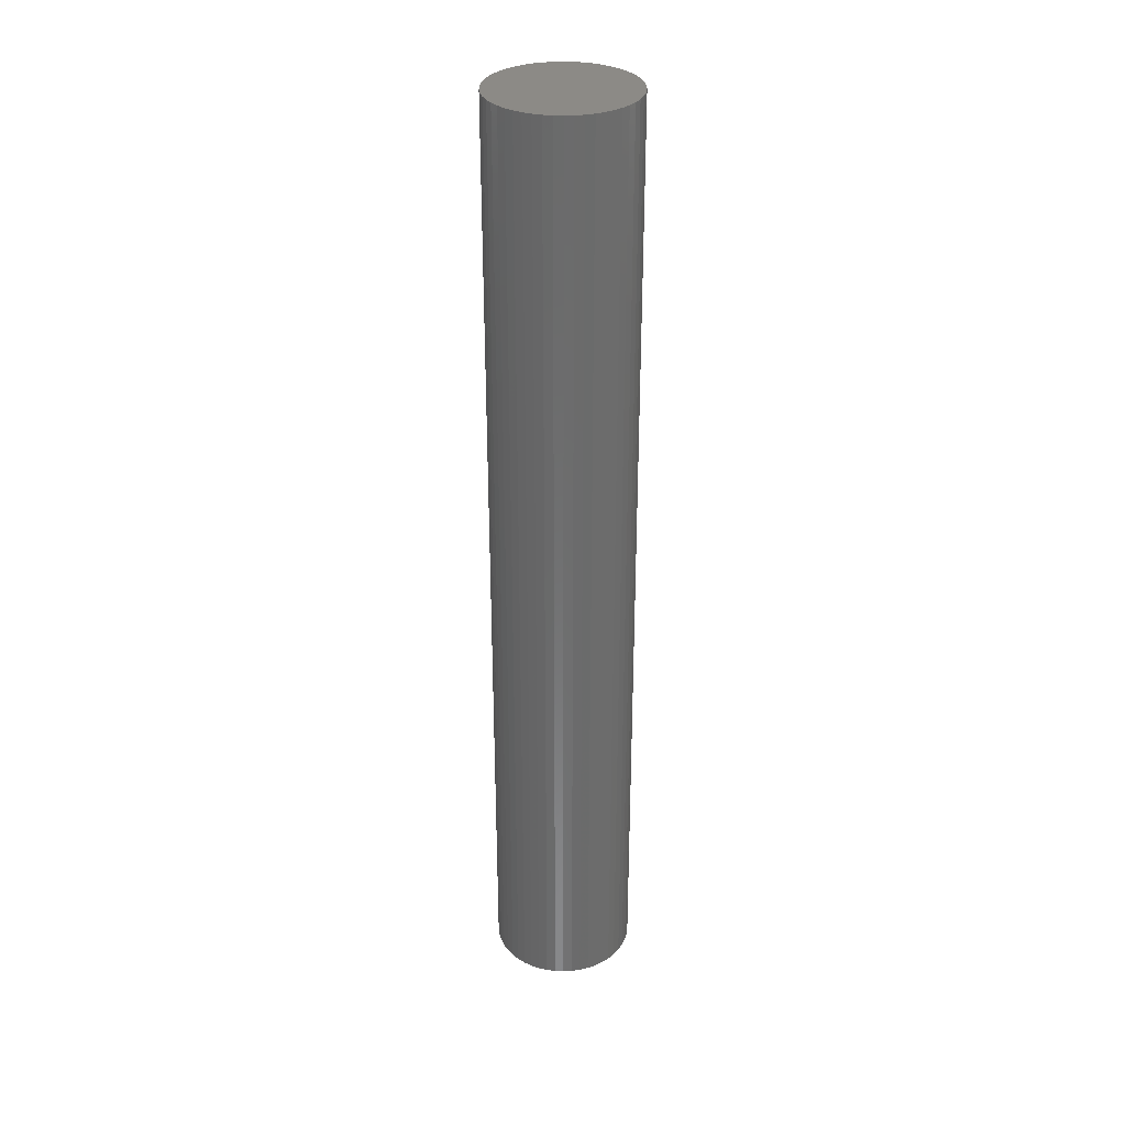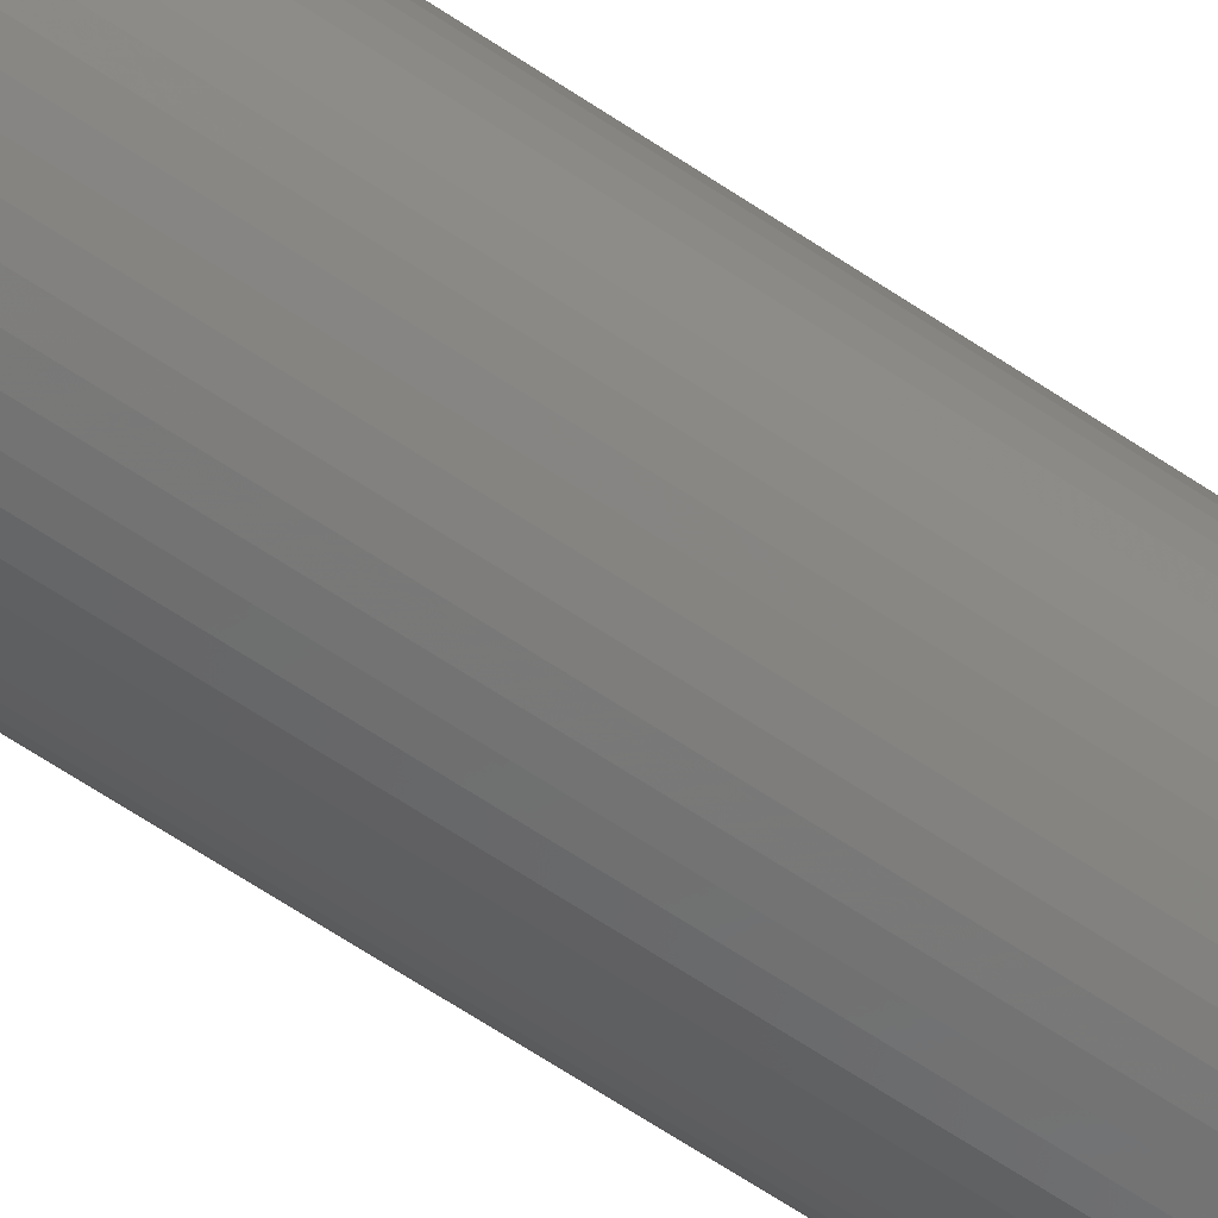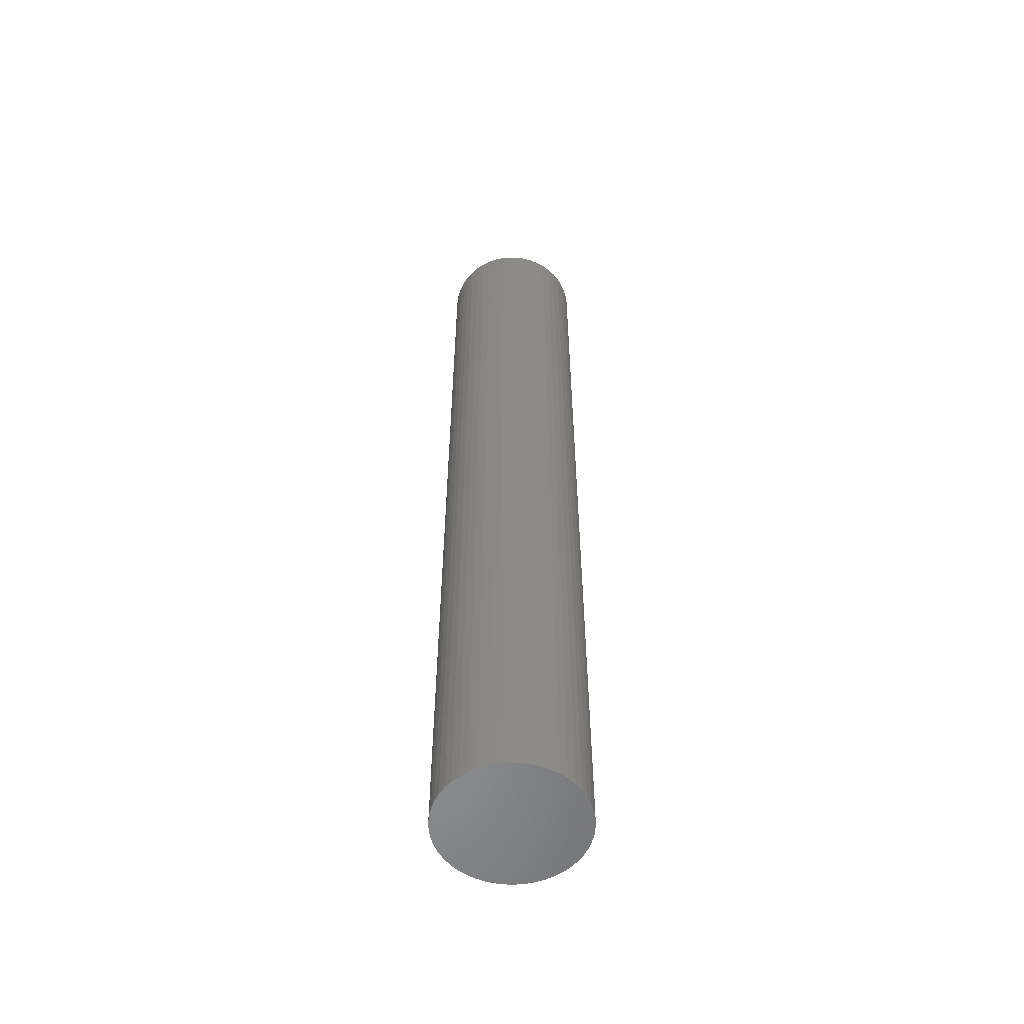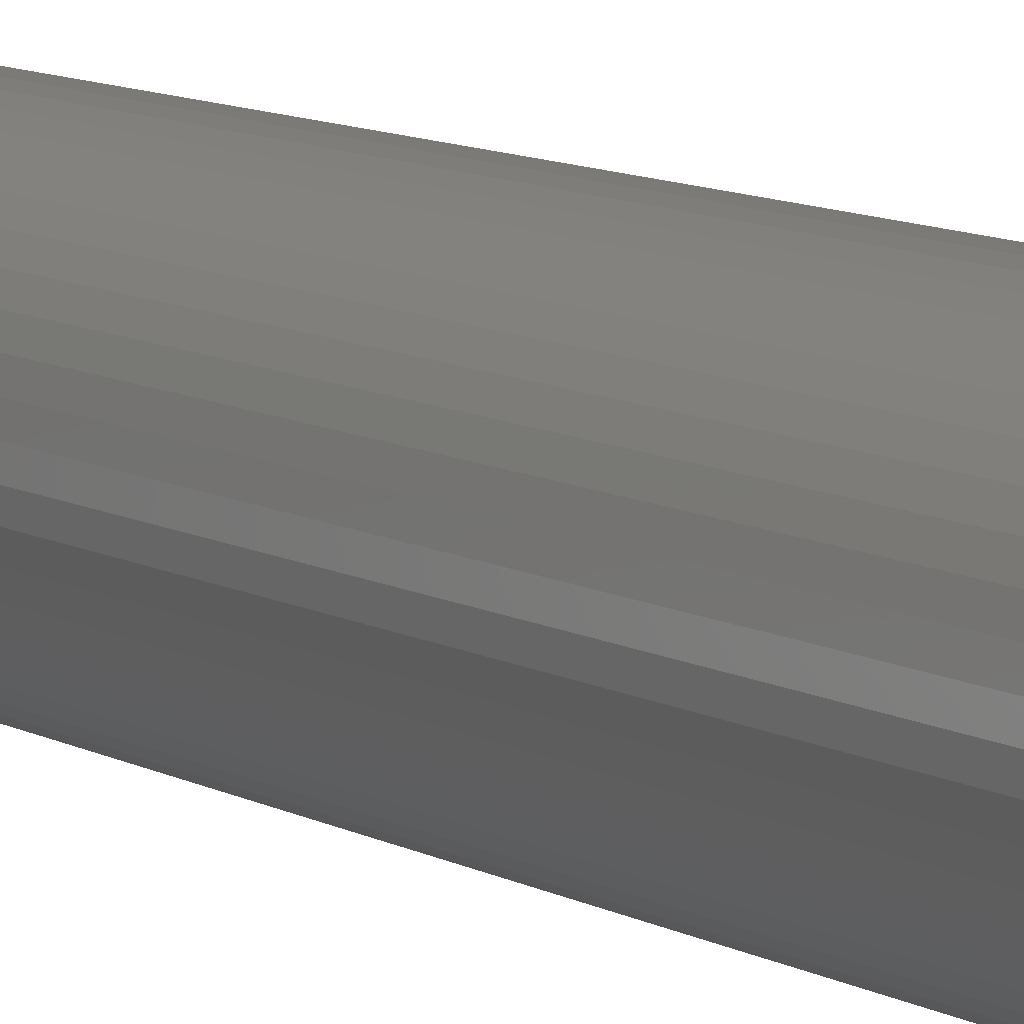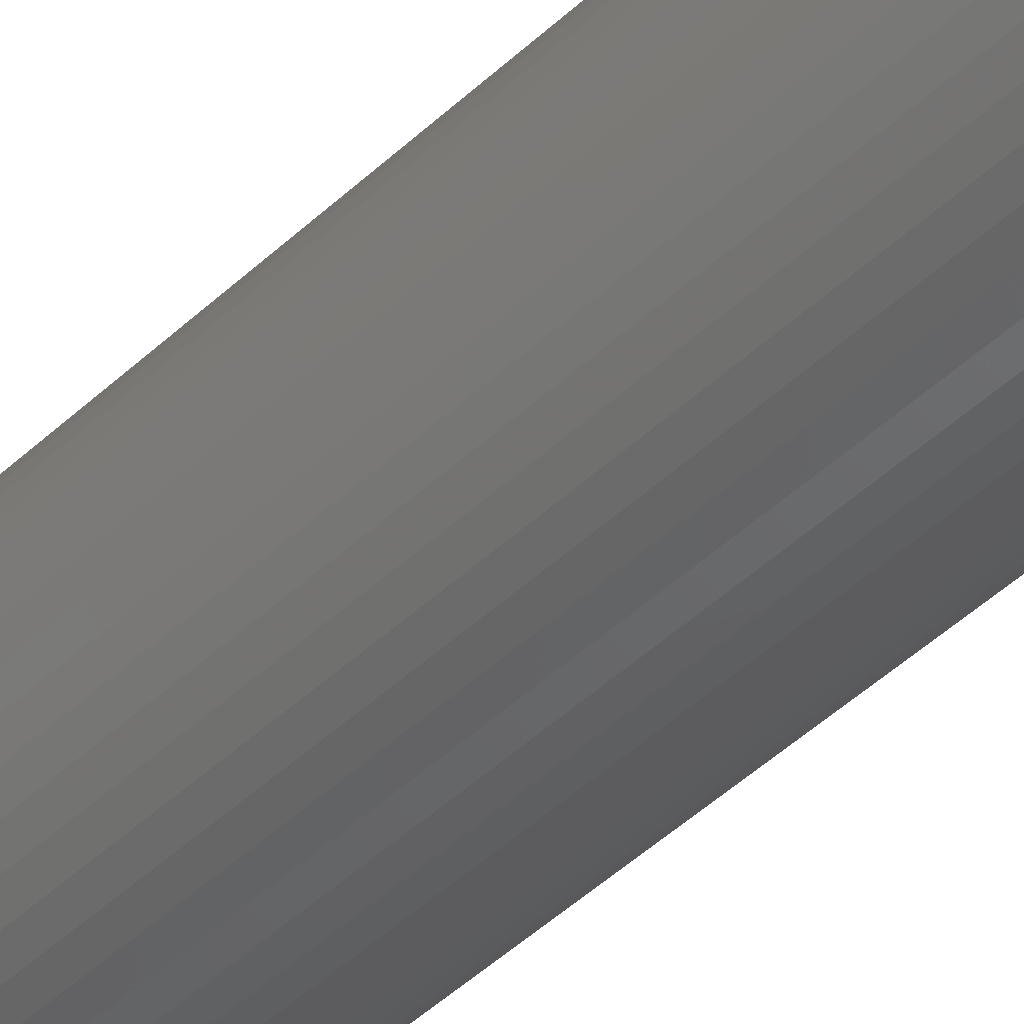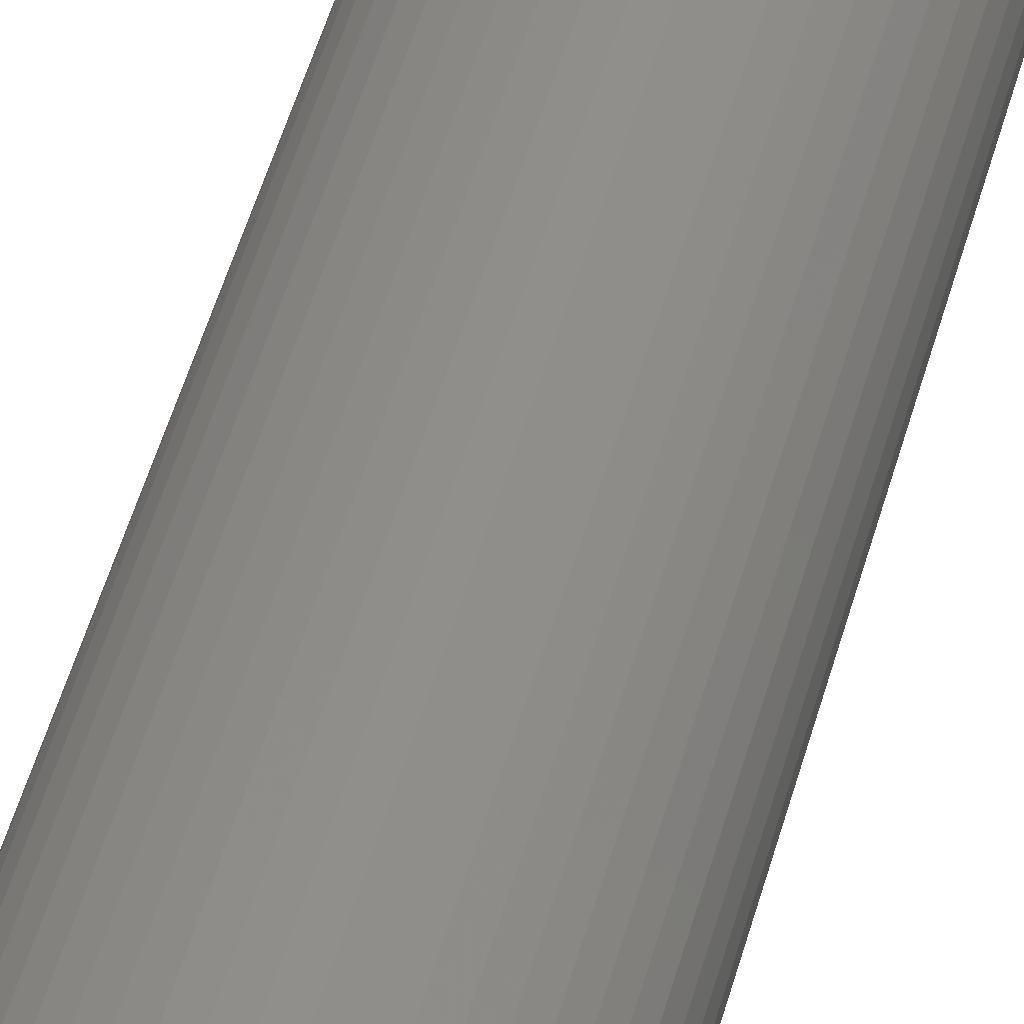
<metadata>
{"format":"stl","ext":"stl","renderer":"f3d","projection":"perspective","resolution":1024,"background":"white","views":[{"elev":32.1,"azim":-176.8,"up":"+Z"},{"elev":-65.2,"azim":56.0,"up":"+Y"},{"elev":-55.9,"azim":-30.3,"up":"+Z"},{"elev":7.9,"azim":150.1,"up":"+Y"},{"elev":-42.9,"azim":-41.4,"up":"+Y"},{"elev":45.3,"azim":14.1,"up":"+Y"}]}
</metadata>
<code>
# stl→obj: 100 verts, 196 faces
v 5.85 0 39
v 5.804 0.7332 -39
v 5.804 0.7332 39
v 5.85 0 -39
v 5.666 1.455 -39
v 5.666 1.455 39
v -5.85 0 -39
v -5.804 0.7332 39
v -5.804 0.7332 -39
v -5.85 0 39
v 0.3673 5.838 -39
v -0.3673 5.838 39
v 0.3673 5.838 39
v -0.3673 5.838 -39
v 5.804 -0.7332 -39
v 5.666 -1.455 -39
v 5.439 -2.154 -39
v 5.439 2.154 -39
v 5.126 -2.818 -39
v 5.126 2.818 -39
v 4.733 -3.439 -39
v 4.733 3.439 -39
v 4.264 -4.005 -39
v 4.264 4.005 -39
v 3.729 -4.508 -39
v 3.729 4.508 -39
v 3.135 -4.939 -39
v 3.135 4.939 -39
v 2.491 -5.293 -39
v 2.491 5.293 -39
v 1.808 -5.564 -39
v 1.808 5.564 -39
v 1.096 -5.746 -39
v 1.096 5.746 -39
v 0.3673 -5.838 -39
v -0.3673 -5.838 -39
v -1.096 -5.746 -39
v -1.096 5.746 -39
v -1.808 -5.564 -39
v -1.808 5.564 -39
v -2.491 -5.293 -39
v -2.491 5.293 -39
v -3.135 -4.939 -39
v -3.135 4.939 -39
v -3.729 -4.508 -39
v -3.729 4.508 -39
v -4.264 -4.005 -39
v -4.264 4.005 -39
v -4.733 -3.439 -39
v -4.733 3.439 -39
v -5.126 -2.818 -39
v -5.126 2.818 -39
v -5.439 -2.154 -39
v -5.439 2.154 -39
v -5.666 -1.455 -39
v -5.666 1.455 -39
v -5.804 -0.7332 -39
v 4.264 -4.005 39
v 3.729 -4.508 39
v 3.729 4.508 39
v 4.264 4.005 39
v -4.264 4.005 39
v -3.729 4.508 39
v -2.491 5.293 39
v -1.808 5.564 39
v 5.439 2.154 39
v 5.126 2.818 39
v 1.808 5.564 39
v 2.491 5.293 39
v 3.135 4.939 39
v -5.126 2.818 39
v -5.439 2.154 39
v -4.733 3.439 39
v 5.804 -0.7332 39
v 5.666 -1.455 39
v 5.439 -2.154 39
v 5.126 -2.818 39
v 4.733 3.439 39
v 4.733 -3.439 39
v 3.135 -4.939 39
v 2.491 -5.293 39
v 1.808 -5.564 39
v 1.096 5.746 39
v 1.096 -5.746 39
v 0.3673 -5.838 39
v -0.3673 -5.838 39
v -1.096 5.746 39
v -1.096 -5.746 39
v -1.808 -5.564 39
v -2.491 -5.293 39
v -3.135 4.939 39
v -3.135 -4.939 39
v -3.729 -4.508 39
v -4.264 -4.005 39
v -4.733 -3.439 39
v -5.126 -2.818 39
v -5.439 -2.154 39
v -5.666 1.455 39
v -5.666 -1.455 39
v -5.804 -0.7332 39
f 1 2 3
f 2 1 4
f 3 5 6
f 5 3 2
f 7 8 9
f 8 7 10
f 11 12 13
f 12 11 14
f 15 2 4
f 16 2 15
f 16 5 2
f 17 5 16
f 17 18 5
f 19 18 17
f 19 20 18
f 21 20 19
f 21 22 20
f 23 22 21
f 23 24 22
f 25 24 23
f 25 26 24
f 27 26 25
f 27 28 26
f 29 28 27
f 29 30 28
f 31 30 29
f 31 32 30
f 33 32 31
f 33 34 32
f 35 34 33
f 35 11 34
f 36 11 35
f 36 14 11
f 37 14 36
f 37 38 14
f 39 38 37
f 39 40 38
f 41 40 39
f 41 42 40
f 43 42 41
f 43 44 42
f 45 44 43
f 45 46 44
f 47 46 45
f 47 48 46
f 49 48 47
f 49 50 48
f 51 50 49
f 51 52 50
f 53 52 51
f 53 54 52
f 55 54 53
f 55 56 54
f 57 56 55
f 57 9 56
f 9 57 7
f 25 58 59
f 58 25 23
f 24 60 61
f 60 24 26
f 46 62 63
f 62 46 48
f 40 64 65
f 64 40 42
f 66 20 67
f 20 66 18
f 30 68 69
f 68 30 32
f 28 69 70
f 69 28 30
f 54 71 52
f 71 54 72
f 50 62 48
f 62 50 73
f 3 74 1
f 6 74 3
f 6 75 74
f 66 75 6
f 66 76 75
f 67 76 66
f 67 77 76
f 78 77 67
f 78 79 77
f 61 79 78
f 61 58 79
f 60 58 61
f 60 59 58
f 70 59 60
f 70 80 59
f 69 80 70
f 69 81 80
f 68 81 69
f 68 82 81
f 83 82 68
f 83 84 82
f 13 84 83
f 13 85 84
f 12 85 13
f 12 86 85
f 87 86 12
f 87 88 86
f 65 88 87
f 65 89 88
f 64 89 65
f 64 90 89
f 91 90 64
f 91 92 90
f 63 92 91
f 63 93 92
f 62 93 63
f 62 94 93
f 73 94 62
f 73 95 94
f 71 95 73
f 71 96 95
f 72 96 71
f 72 97 96
f 98 97 72
f 98 99 97
f 8 99 98
f 8 100 99
f 100 8 10
f 14 87 12
f 87 14 38
f 31 81 82
f 81 31 29
f 67 22 78
f 22 67 20
f 32 83 68
f 83 32 34
f 26 70 60
f 70 26 28
f 56 72 54
f 72 56 98
f 42 91 64
f 91 42 44
f 74 4 1
f 4 74 15
f 75 15 74
f 15 75 16
f 47 93 94
f 93 47 45
f 51 97 53
f 97 51 96
f 47 95 49
f 95 47 94
f 36 85 86
f 85 36 35
f 29 80 81
f 80 29 27
f 6 18 66
f 18 6 5
f 78 24 61
f 24 78 22
f 34 13 83
f 13 34 11
f 52 73 50
f 73 52 71
f 9 98 56
f 98 9 8
f 44 63 91
f 63 44 46
f 38 65 87
f 65 38 40
f 58 21 79
f 21 58 23
f 77 17 76
f 17 77 19
f 41 89 90
f 89 41 39
f 53 99 55
f 99 53 97
f 55 100 57
f 100 55 99
f 57 10 7
f 10 57 100
f 33 82 84
f 82 33 31
f 35 84 85
f 84 35 33
f 79 19 77
f 19 79 21
f 76 16 75
f 16 76 17
f 37 86 88
f 86 37 36
f 43 90 92
f 90 43 41
f 49 96 51
f 96 49 95
f 27 59 80
f 59 27 25
f 39 88 89
f 88 39 37
f 45 92 93
f 92 45 43

</code>
